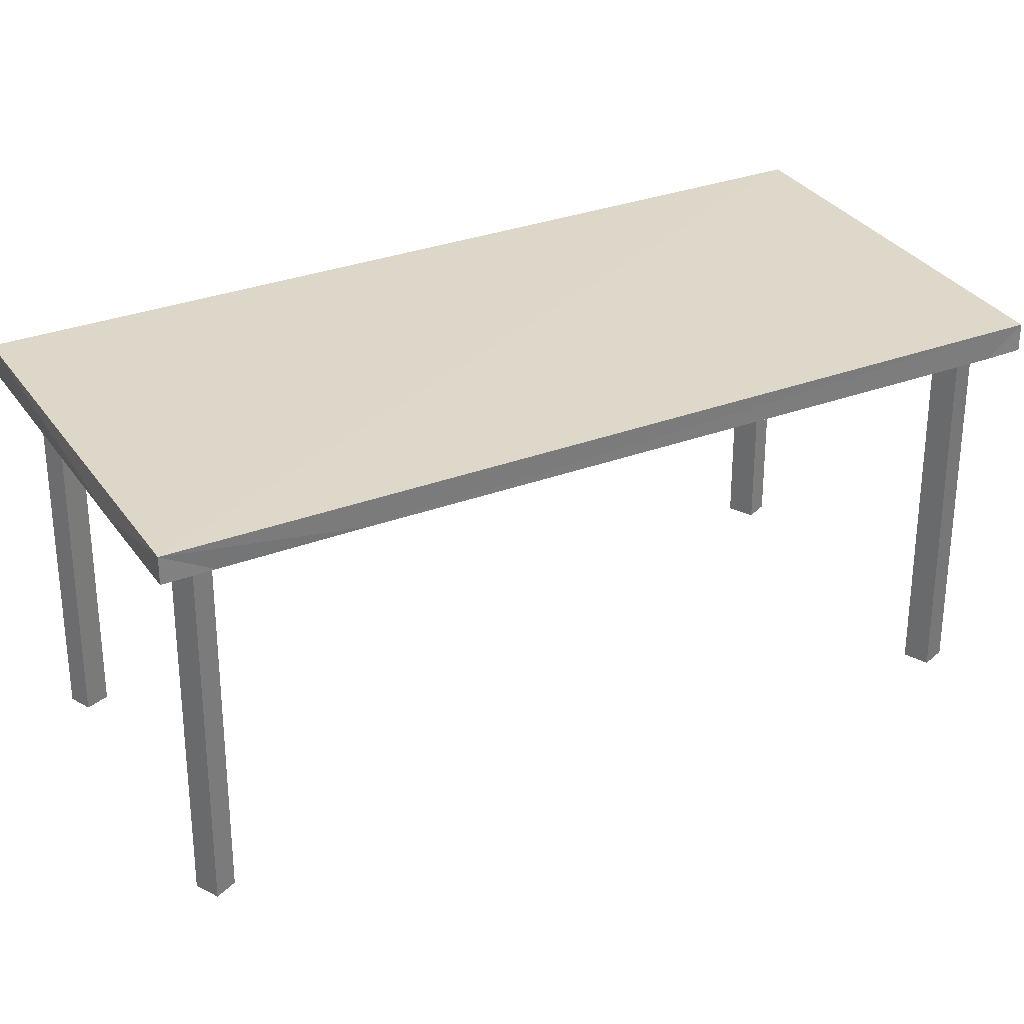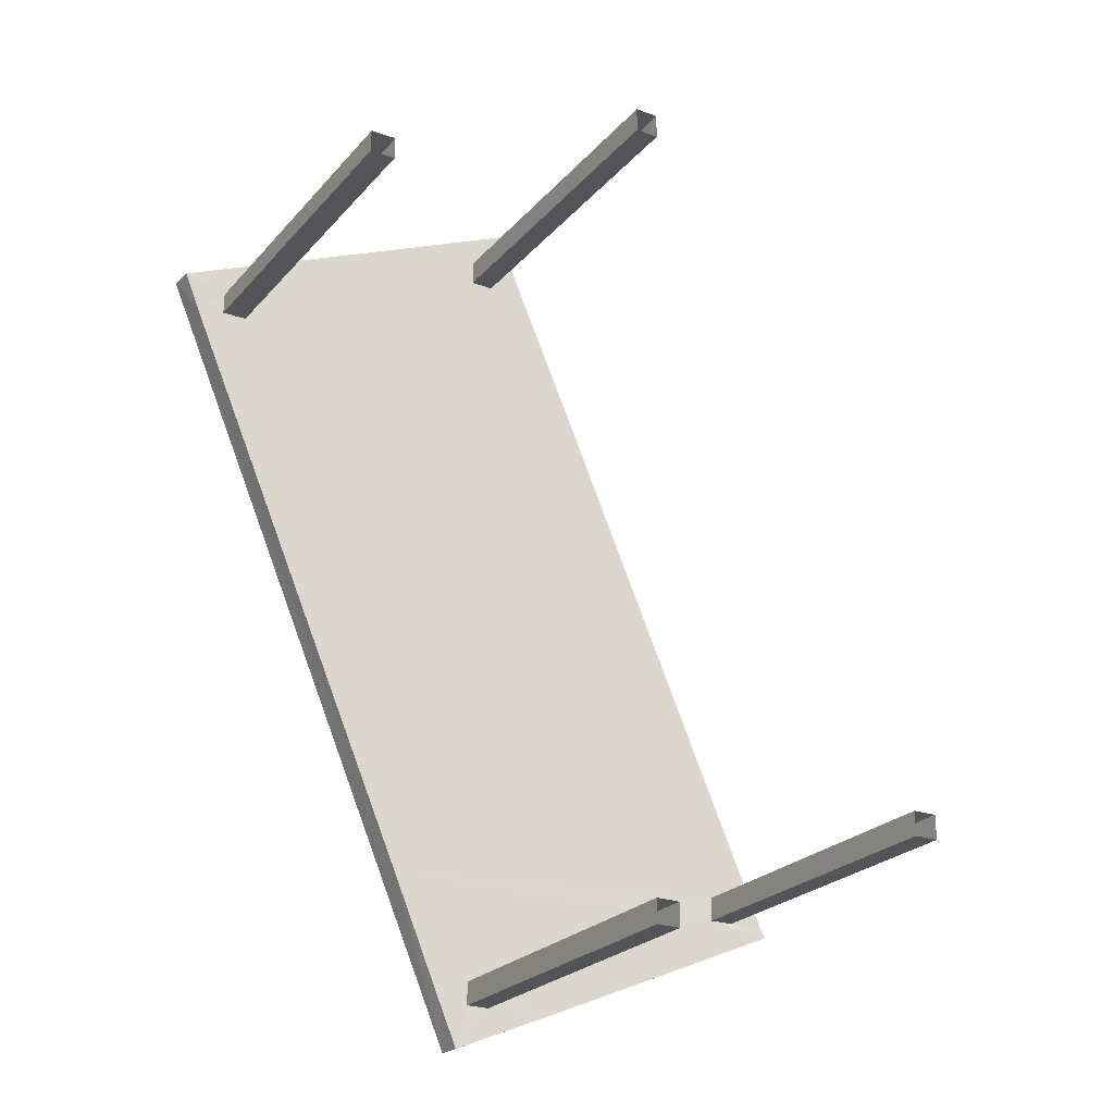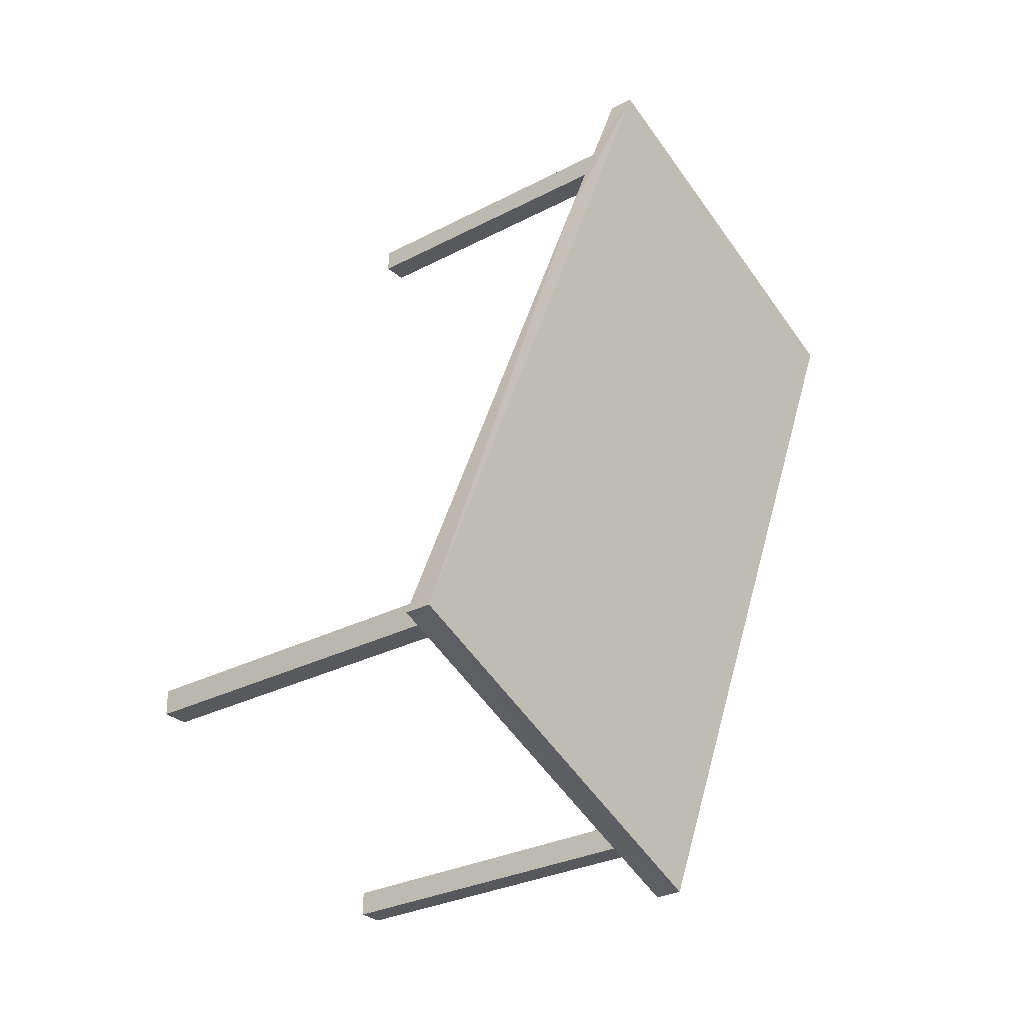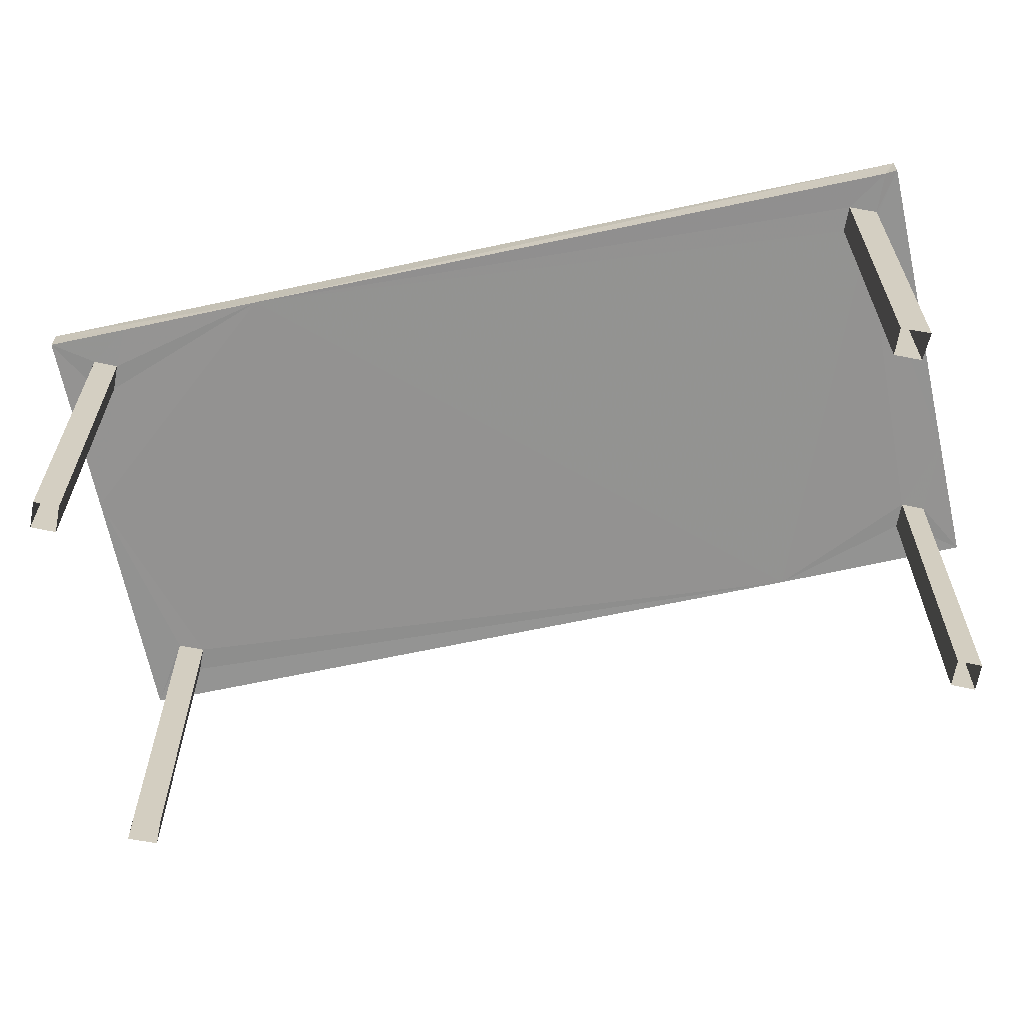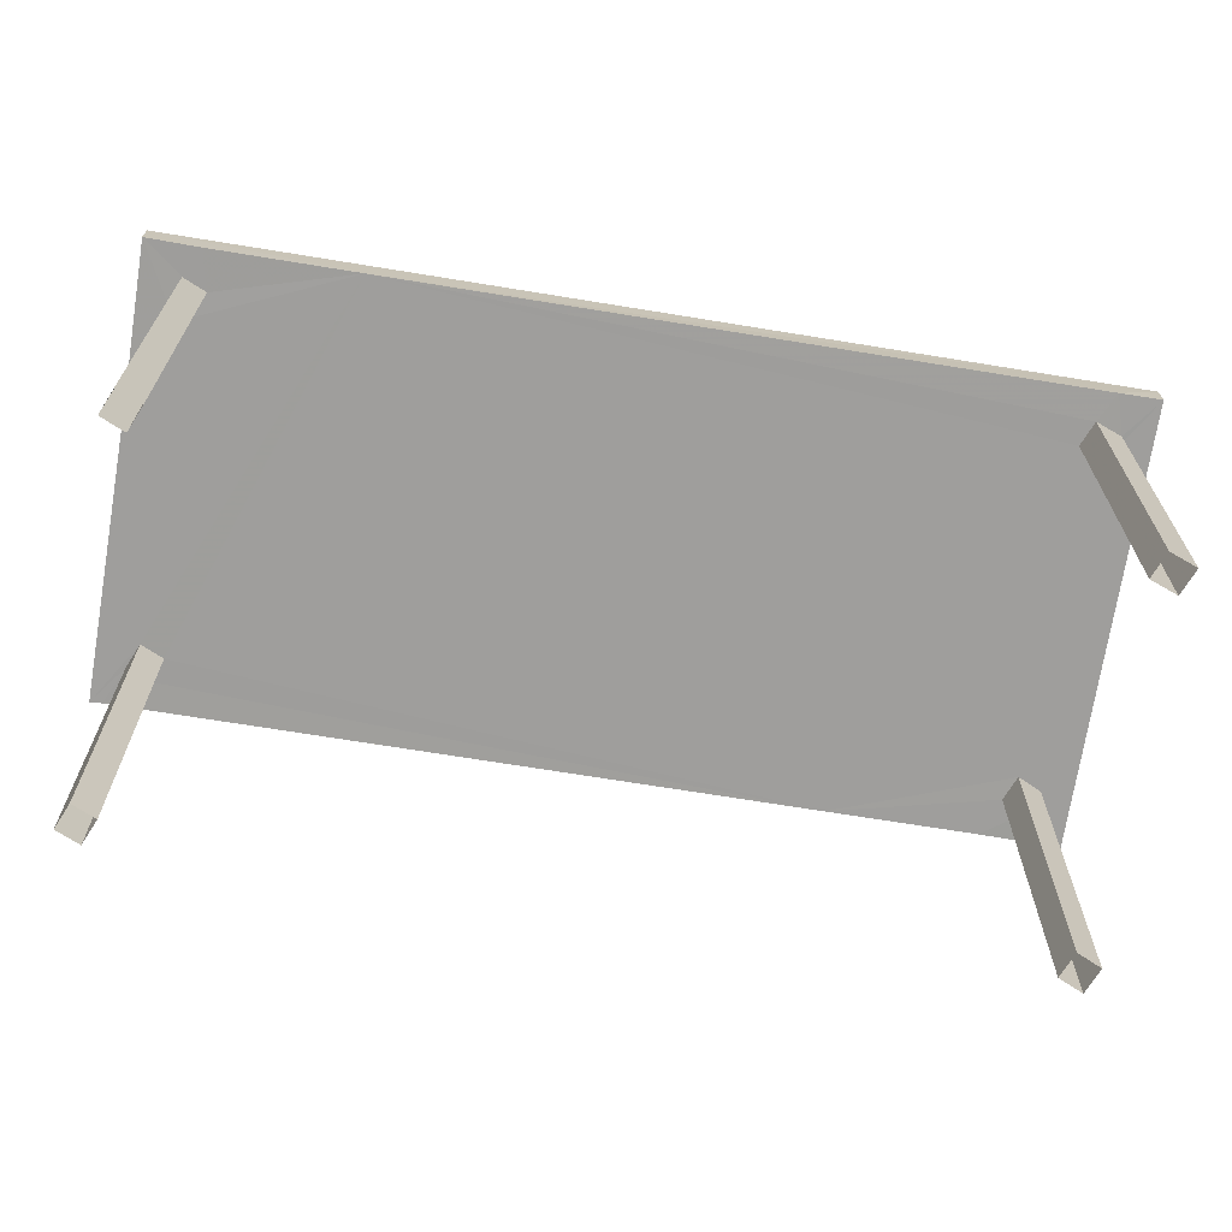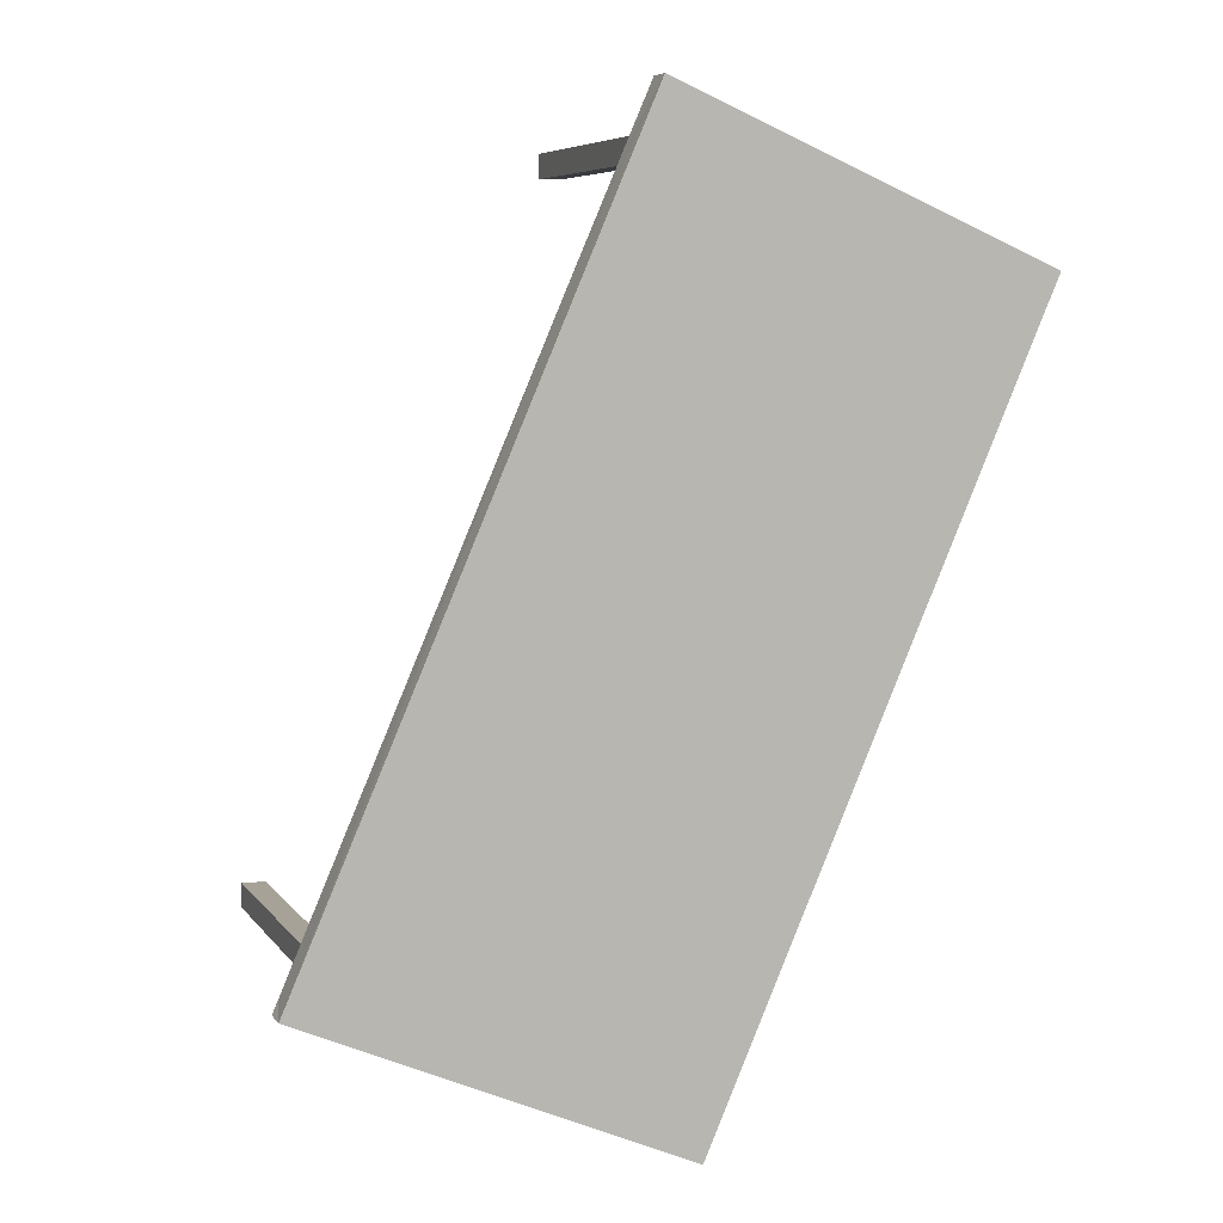
<metadata>
{"format":"obj","ext":"obj","renderer":"f3d","projection":"perspective","resolution":1024,"background":"white","views":[{"elev":31.0,"azim":38.3,"up":"+Z"},{"elev":-24.2,"azim":149.7,"up":"+Y"},{"elev":-28.7,"azim":-51.6,"up":"+Y"},{"elev":-66.4,"azim":-101.3,"up":"+Z"},{"elev":-70.9,"azim":57.4,"up":"+Z"},{"elev":6.3,"azim":-19.2,"up":"+Y"}]}
</metadata>
<code>
v -8.942e+04 -9.998e+04 2.43
v -8.942e+04 -9.998e+04 2.43
v -8.942e+04 -9.998e+04 2.43
v -8.942e+04 -9.998e+04 2.43
v -8.942e+04 -9.998e+04 2.43
v -8.942e+04 -9.998e+04 2.43
v -8.942e+04 -9.998e+04 2.43
v -8.942e+04 -9.998e+04 2.43
v -8.941e+04 -9.997e+04 2.43
v -8.941e+04 -9.997e+04 2.43
v -8.941e+04 -9.997e+04 2.43
v -8.941e+04 -9.997e+04 2.429
v -8.942e+04 -9.997e+04 2.43
v -8.942e+04 -9.997e+04 2.43
v -8.942e+04 -9.997e+04 2.43
v -8.942e+04 -9.997e+04 2.43
v -8.942e+04 -9.997e+04 4.458
v -8.942e+04 -9.997e+04 4.458
v -8.941e+04 -9.997e+04 4.458
v -8.942e+04 -9.997e+04 4.458
v -8.942e+04 -9.997e+04 4.458
v -8.942e+04 -9.997e+04 4.458
v -8.942e+04 -9.997e+04 4.458
v -8.942e+04 -9.998e+04 4.459
v -8.942e+04 -9.998e+04 4.459
v -8.942e+04 -9.998e+04 4.459
v -8.942e+04 -9.998e+04 4.459
v -8.942e+04 -9.998e+04 4.459
v -8.942e+04 -9.998e+04 4.459
v -8.942e+04 -9.998e+04 4.459
v -8.942e+04 -9.998e+04 4.459
v -8.942e+04 -9.998e+04 4.459
v -8.942e+04 -9.998e+04 4.459
v -8.942e+04 -9.998e+04 4.459
v -8.942e+04 -9.998e+04 4.459
v -8.942e+04 -9.997e+04 4.458
v -8.941e+04 -9.997e+04 4.458
v -8.941e+04 -9.997e+04 4.458
v -8.941e+04 -9.997e+04 4.458
v -8.941e+04 -9.997e+04 4.458
v -8.941e+04 -9.997e+04 4.458
v -8.941e+04 -9.997e+04 4.458
v -8.942e+04 -9.998e+04 4.459
v -8.942e+04 -9.998e+04 4.459
v -8.942e+04 -9.997e+04 4.608
v -8.942e+04 -9.998e+04 4.609
v -8.942e+04 -9.998e+04 4.609
v -8.941e+04 -9.997e+04 4.608
f 1 2 3
f 1 4 2
f 5 6 7
f 8 5 7
f 9 10 11
f 12 9 11
f 13 14 15
f 13 16 14
f 17 18 19
f 20 18 21
f 20 21 22
f 23 17 19
f 21 18 17
f 24 25 26
f 25 27 28
f 29 28 30
f 31 32 33
f 30 27 33
f 24 27 25
f 31 34 32
f 32 30 33
f 28 27 30
f 28 29 35
f 31 35 34
f 35 29 34
f 20 22 36
f 37 36 19
f 22 23 36
f 36 23 19
f 38 39 40
f 41 38 40
f 41 42 19
f 42 37 19
f 41 40 42
f 26 43 24
f 27 44 33
f 26 36 43
f 38 33 39
f 43 36 44
f 33 37 39
f 36 37 33
f 44 36 33
f 45 46 47
f 48 45 47
f 24 2 4
f 27 24 4
f 23 14 16
f 23 22 14
f 34 6 5
f 34 29 6
f 42 12 11
f 42 40 12
f 22 15 14
f 22 21 15
f 34 5 8
f 32 34 8
f 39 10 9
f 39 37 10
f 17 13 15
f 21 17 15
f 32 8 7
f 30 32 7
f 44 4 1
f 44 27 4
f 36 26 46
f 45 20 36
f 26 25 46
f 18 20 45
f 45 36 46
f 23 16 13
f 17 23 13
f 41 19 48
f 19 18 45
f 48 19 45
f 24 3 2
f 24 43 3
f 39 9 12
f 40 39 12
f 30 7 6
f 29 30 6
f 33 38 48
f 31 33 47
f 38 41 48
f 35 31 47
f 47 33 48
f 42 11 10
f 37 42 10
f 25 28 46
f 28 35 47
f 46 28 47
f 44 1 3
f 43 44 3

</code>
